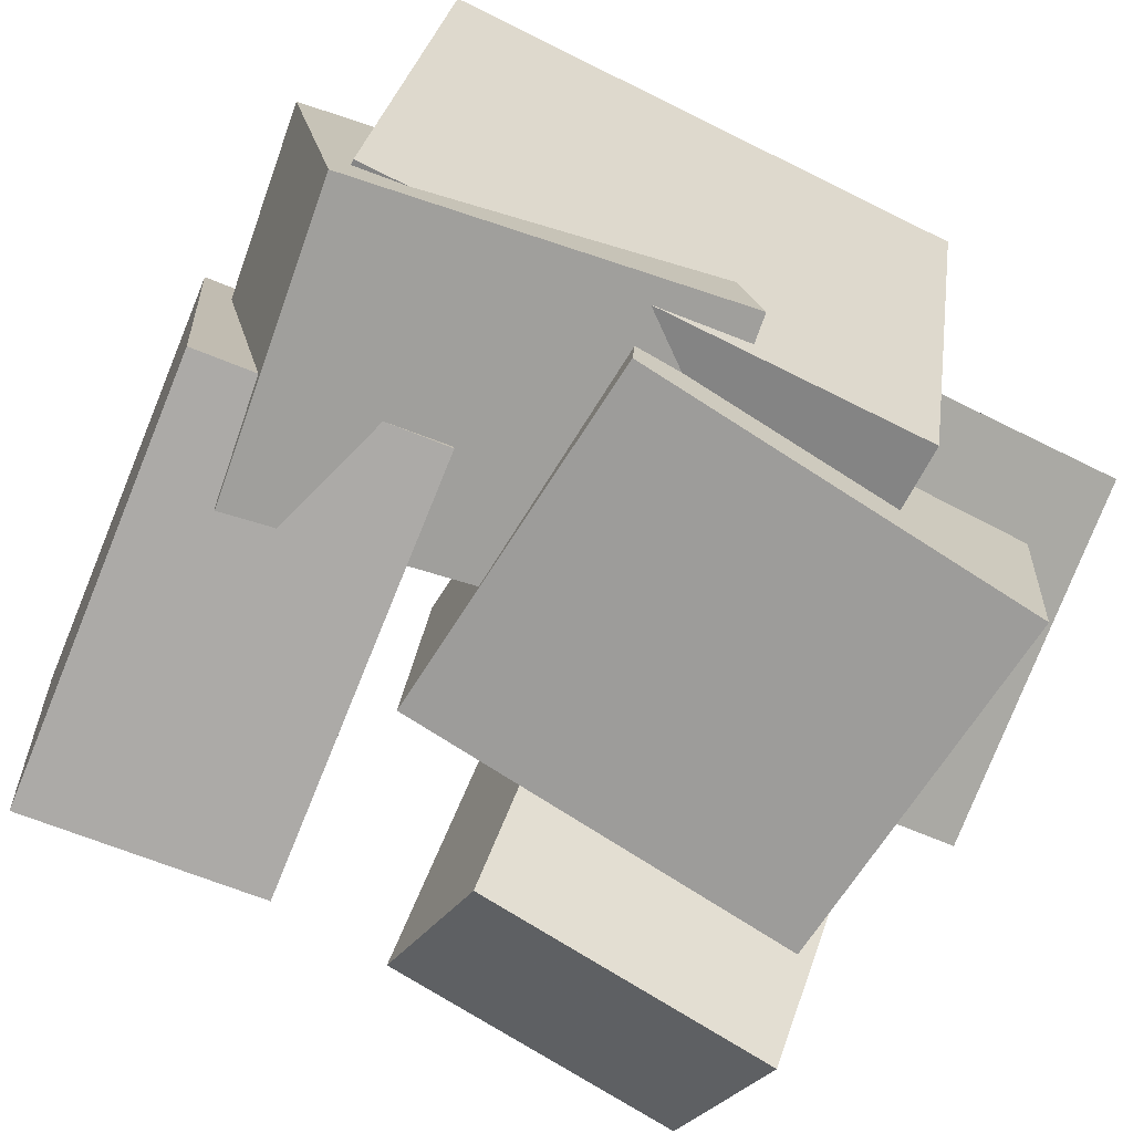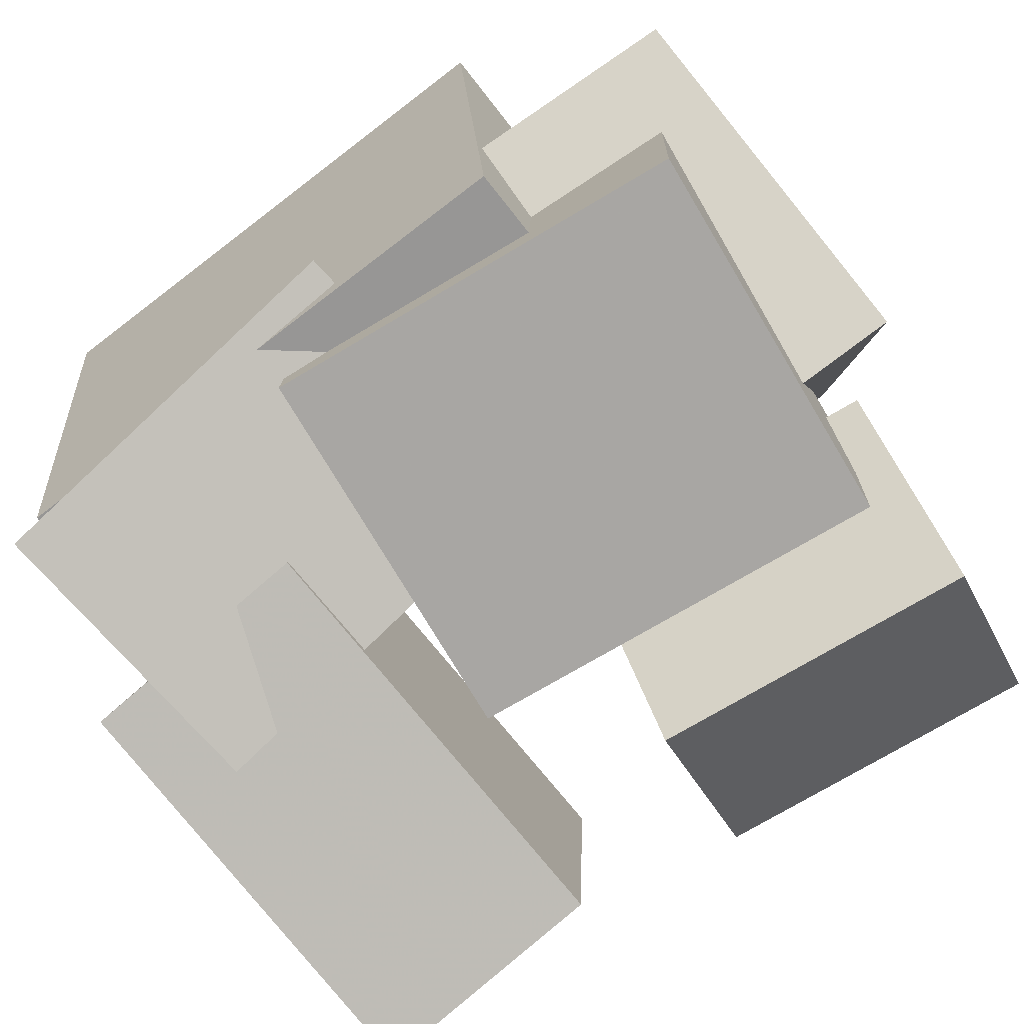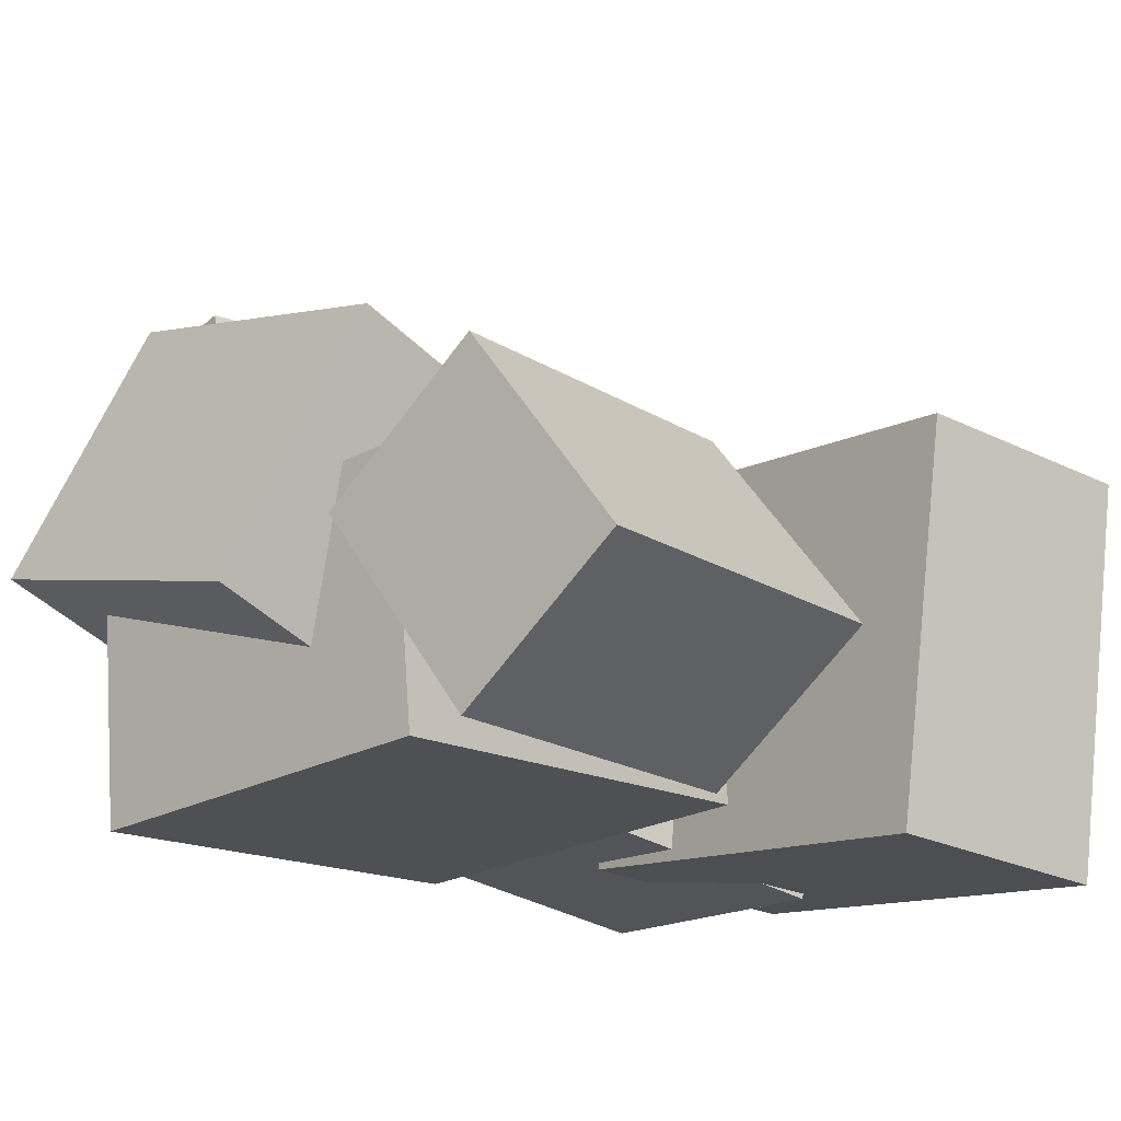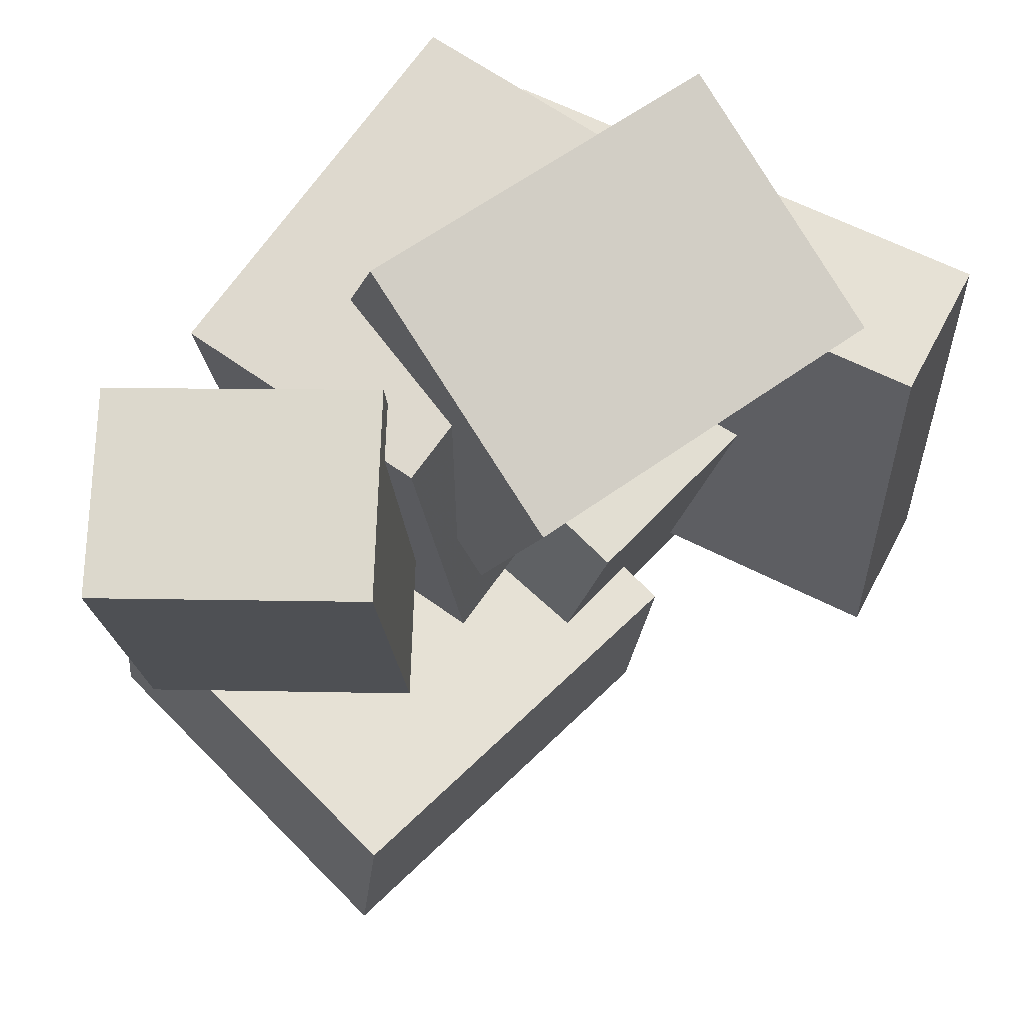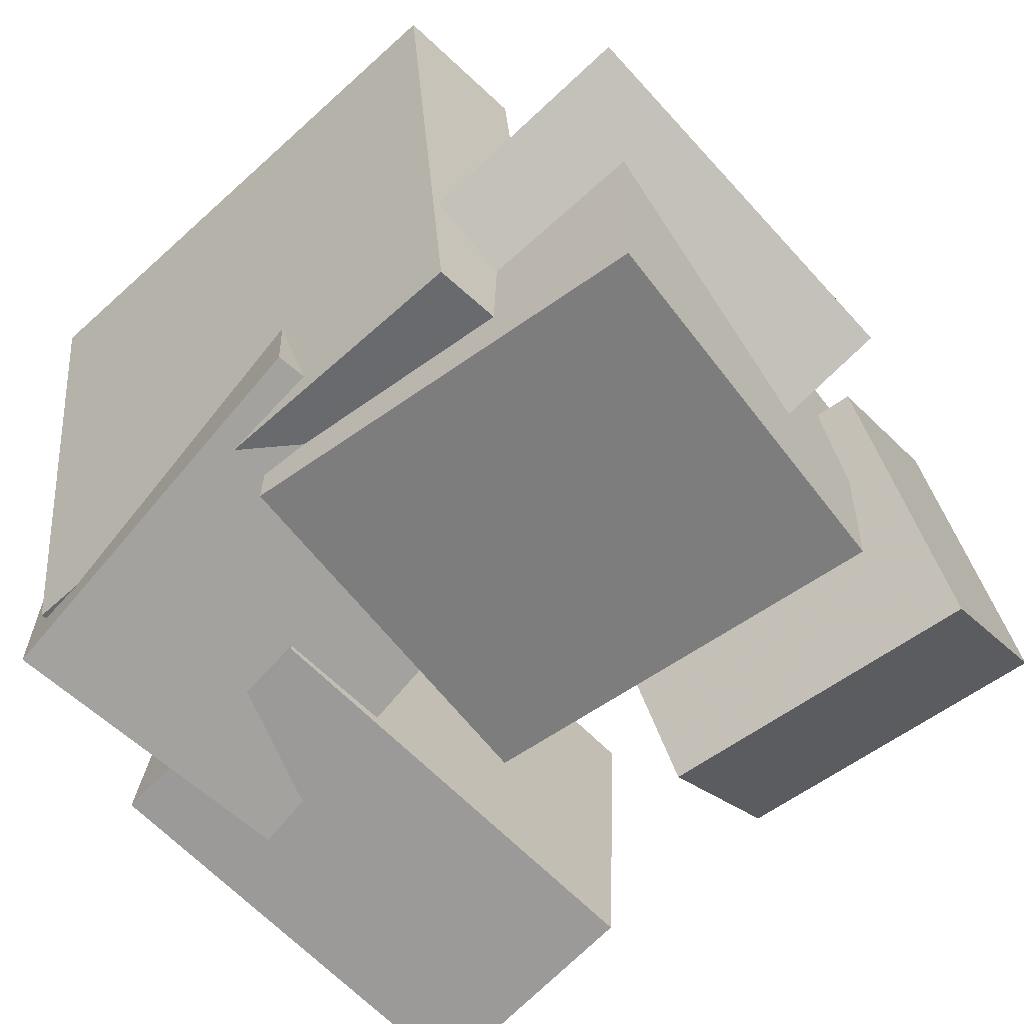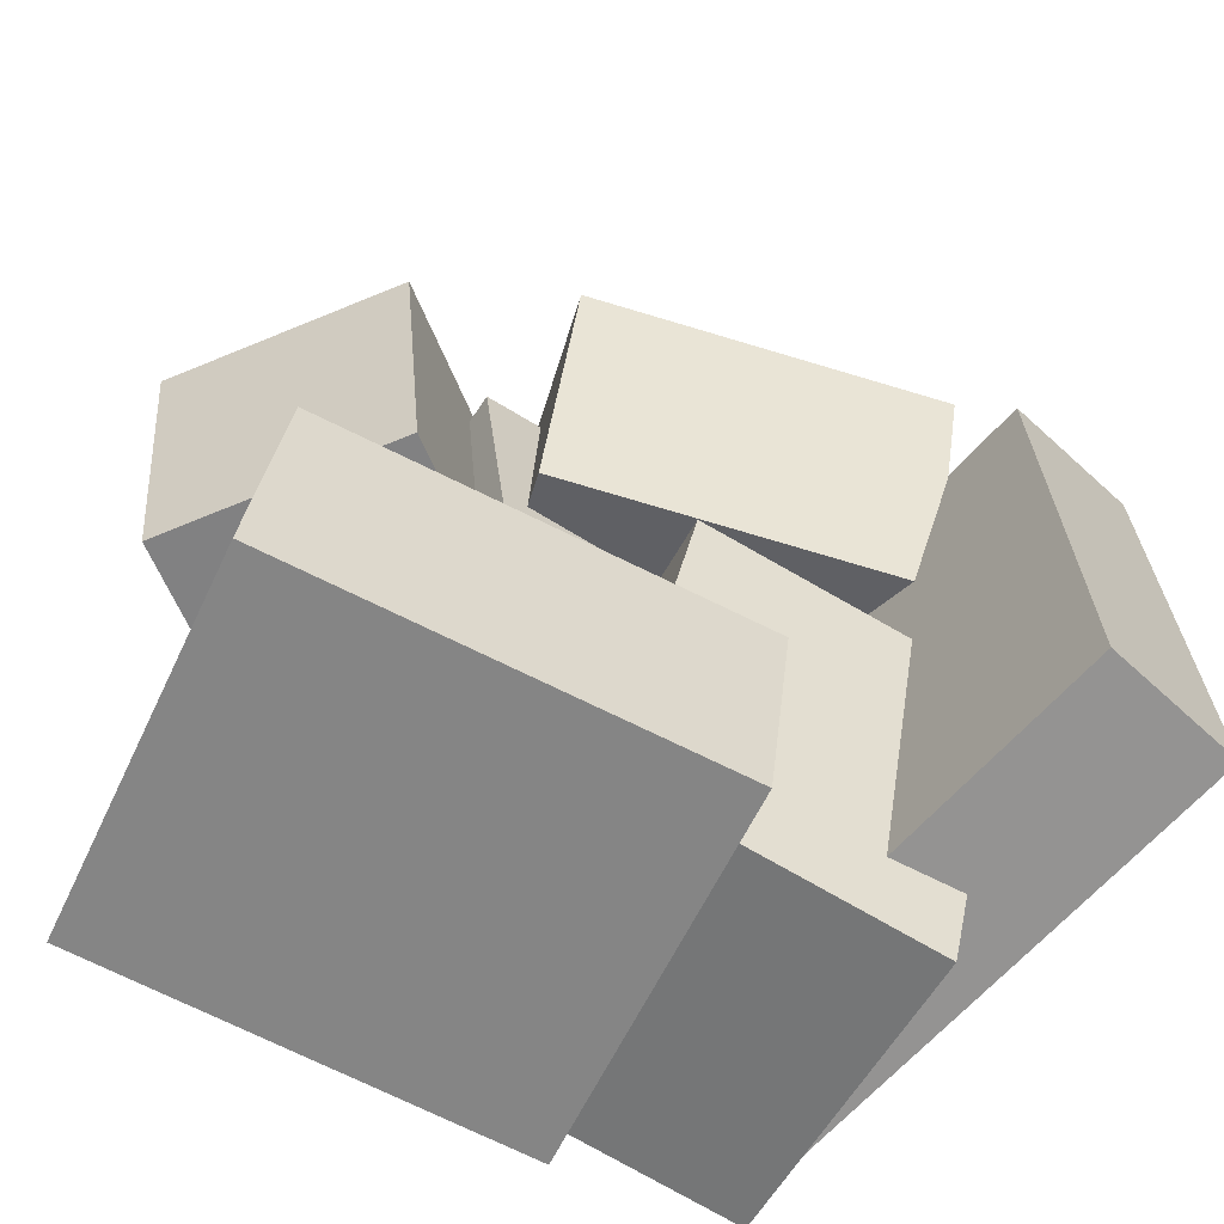
<metadata>
{"format":"obj","ext":"obj","renderer":"f3d","projection":"perspective","resolution":1024,"background":"white","views":[{"elev":-71.0,"azim":-117.8,"up":"+Y"},{"elev":-78.4,"azim":-54.7,"up":"+Y"},{"elev":-19.9,"azim":46.3,"up":"+Y"},{"elev":67.6,"azim":128.6,"up":"+Z"},{"elev":-63.1,"azim":-48.8,"up":"+Y"},{"elev":-62.6,"azim":148.4,"up":"+Z"}]}
</metadata>
<code>
v -0.2401 -0.1772 -0.2832
v -0.2565 -0.2072 0.1759
v -0.3194 0.2324 -0.2593
v -0.3358 0.2024 0.1998
v -0.1226 -0.1548 -0.2775
v -0.139 -0.1848 0.1816
v -0.2019 0.2548 -0.2536
v -0.2183 0.2248 0.2055
f 1.0 7.0 5.0
f 1.0 3.0 7.0
f 1.0 4.0 3.0
f 1.0 2.0 4.0
f 3.0 8.0 7.0
f 3.0 4.0 8.0
f 5.0 7.0 8.0
f 5.0 8.0 6.0
f 1.0 5.0 6.0
f 1.0 6.0 2.0
f 2.0 6.0 8.0
f 2.0 8.0 4.0
v -0.2077 0.1103 0.0775
v -0.2716 -0.1067 0.1521
v -0.2009 0.1786 0.282
v -0.2648 -0.03838 0.3566
v 0.09419 0.02742 0.09508
v 0.03029 -0.1896 0.1697
v 0.101 0.09571 0.2995
v 0.03712 -0.1213 0.3742
f 9.0 15.0 13.0
f 9.0 11.0 15.0
f 9.0 12.0 11.0
f 9.0 10.0 12.0
f 11.0 16.0 15.0
f 11.0 12.0 16.0
f 13.0 15.0 16.0
f 13.0 16.0 14.0
f 9.0 13.0 14.0
f 9.0 14.0 10.0
f 10.0 14.0 16.0
f 10.0 16.0 12.0
v -0.2366 -0.2305 -0.296
v -0.2792 -0.178 0.02491
v -0.2146 0.04886 -0.3387
v -0.2572 0.1013 -0.01781
v 0.0146 -0.2448 -0.2603
v -0.02799 -0.1924 0.0606
v 0.03665 0.03449 -0.303
v -0.005936 0.08693 0.01788
f 17.0 23.0 21.0
f 17.0 19.0 23.0
f 17.0 20.0 19.0
f 17.0 18.0 20.0
f 19.0 24.0 23.0
f 19.0 20.0 24.0
f 21.0 23.0 24.0
f 21.0 24.0 22.0
f 17.0 21.0 22.0
f 17.0 22.0 18.0
f 18.0 22.0 24.0
f 18.0 24.0 20.0
v 0.06354 -0.06751 0.04861
v 0.08819 -0.06931 0.319
v 0.1976 0.03267 0.03704
v 0.2223 0.03088 0.3074
v 0.193 -0.2423 0.03564
v 0.2176 -0.2441 0.306
v 0.3271 -0.1421 0.02408
v 0.3517 -0.1439 0.2945
f 25.0 31.0 29.0
f 25.0 27.0 31.0
f 25.0 28.0 27.0
f 25.0 26.0 28.0
f 27.0 32.0 31.0
f 27.0 28.0 32.0
f 29.0 31.0 32.0
f 29.0 32.0 30.0
f 25.0 29.0 30.0
f 25.0 30.0 26.0
f 26.0 30.0 32.0
f 26.0 32.0 28.0
v 0.2792 -0.2719 -0.2944
v -0.08026 -0.2323 -0.3285
v 0.3168 0.05775 -0.3087
v -0.04265 0.09729 -0.3428
v 0.2615 -0.2612 -0.09563
v -0.09794 -0.2217 -0.1297
v 0.2991 0.06837 -0.1099
v -0.06033 0.1079 -0.144
f 33.0 39.0 37.0
f 33.0 35.0 39.0
f 33.0 36.0 35.0
f 33.0 34.0 36.0
f 35.0 40.0 39.0
f 35.0 36.0 40.0
f 37.0 39.0 40.0
f 37.0 40.0 38.0
f 33.0 37.0 38.0
f 33.0 38.0 34.0
f 34.0 38.0 40.0
f 34.0 40.0 36.0
v -0.2159 -0.2271 -0.05043
v -0.1877 -0.2473 0.3009
v -0.2243 -0.009069 -0.03726
v -0.1961 -0.02919 0.314
v 0.1025 -0.2134 -0.07514
v 0.1306 -0.2335 0.2762
v 0.09407 0.00469 -0.06197
v 0.1222 -0.01543 0.2893
f 41.0 47.0 45.0
f 41.0 43.0 47.0
f 41.0 44.0 43.0
f 41.0 42.0 44.0
f 43.0 48.0 47.0
f 43.0 44.0 48.0
f 45.0 47.0 48.0
f 45.0 48.0 46.0
f 41.0 45.0 46.0
f 41.0 46.0 42.0
f 42.0 46.0 48.0
f 42.0 48.0 44.0

</code>
